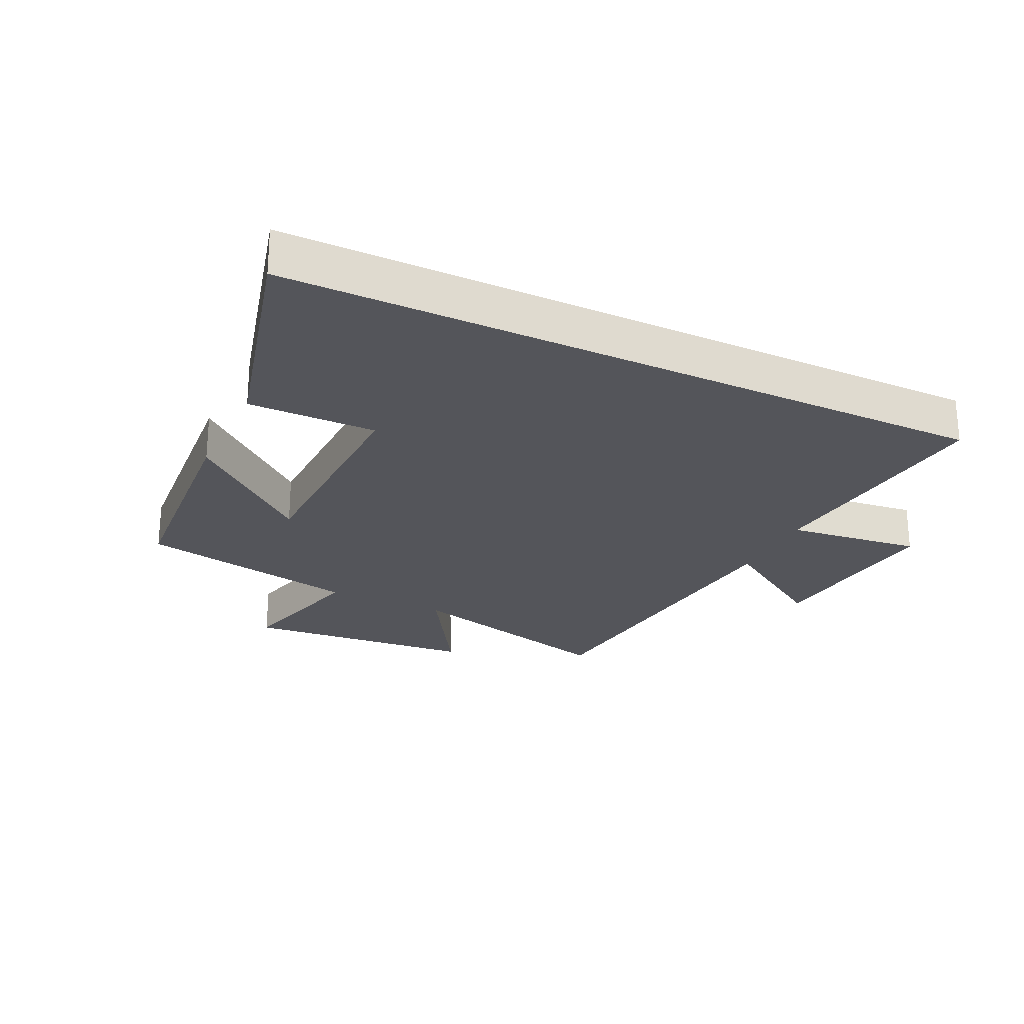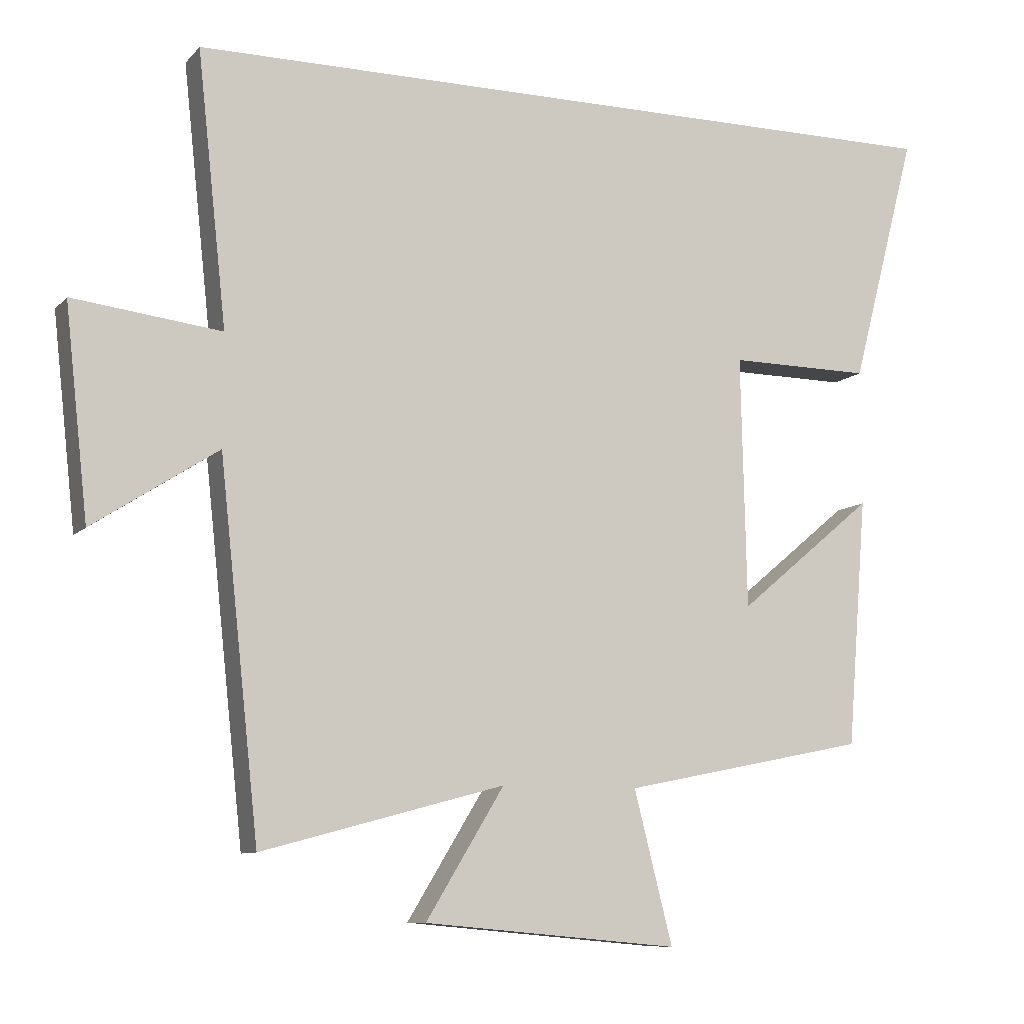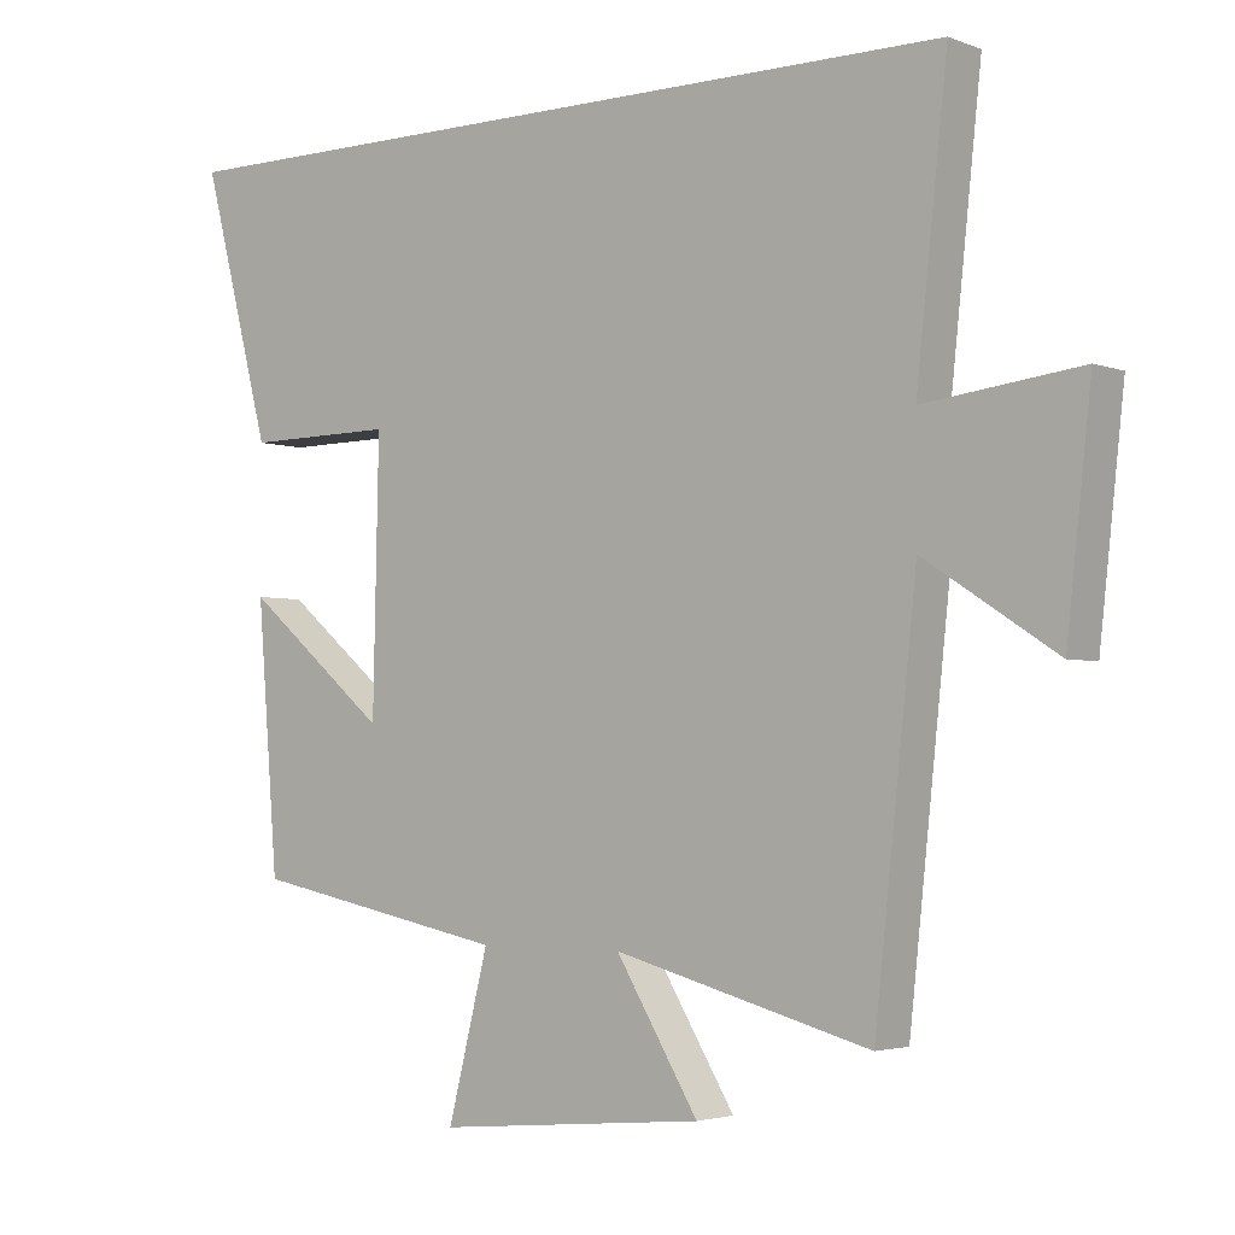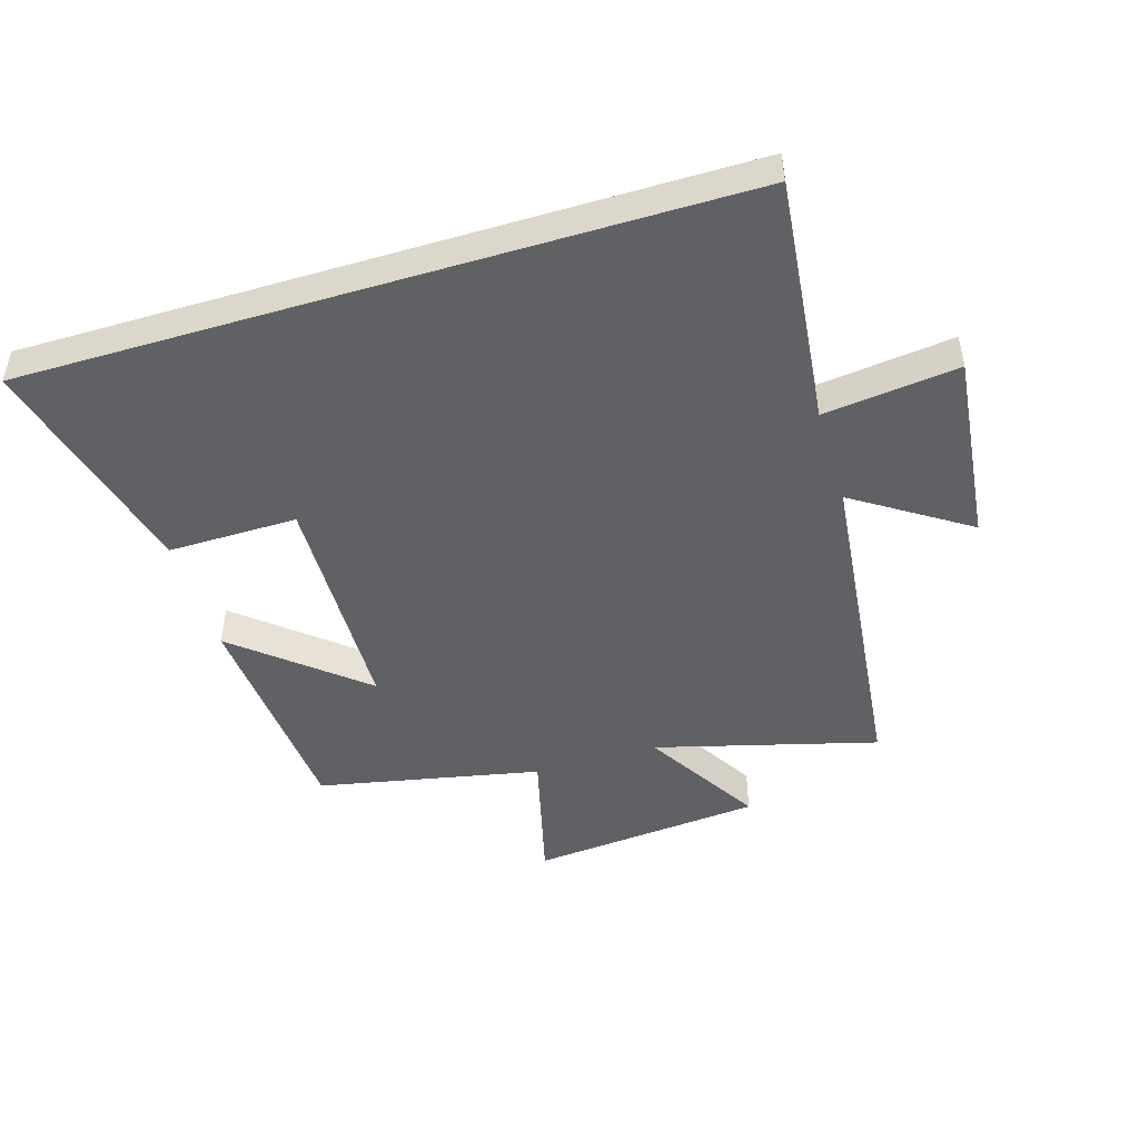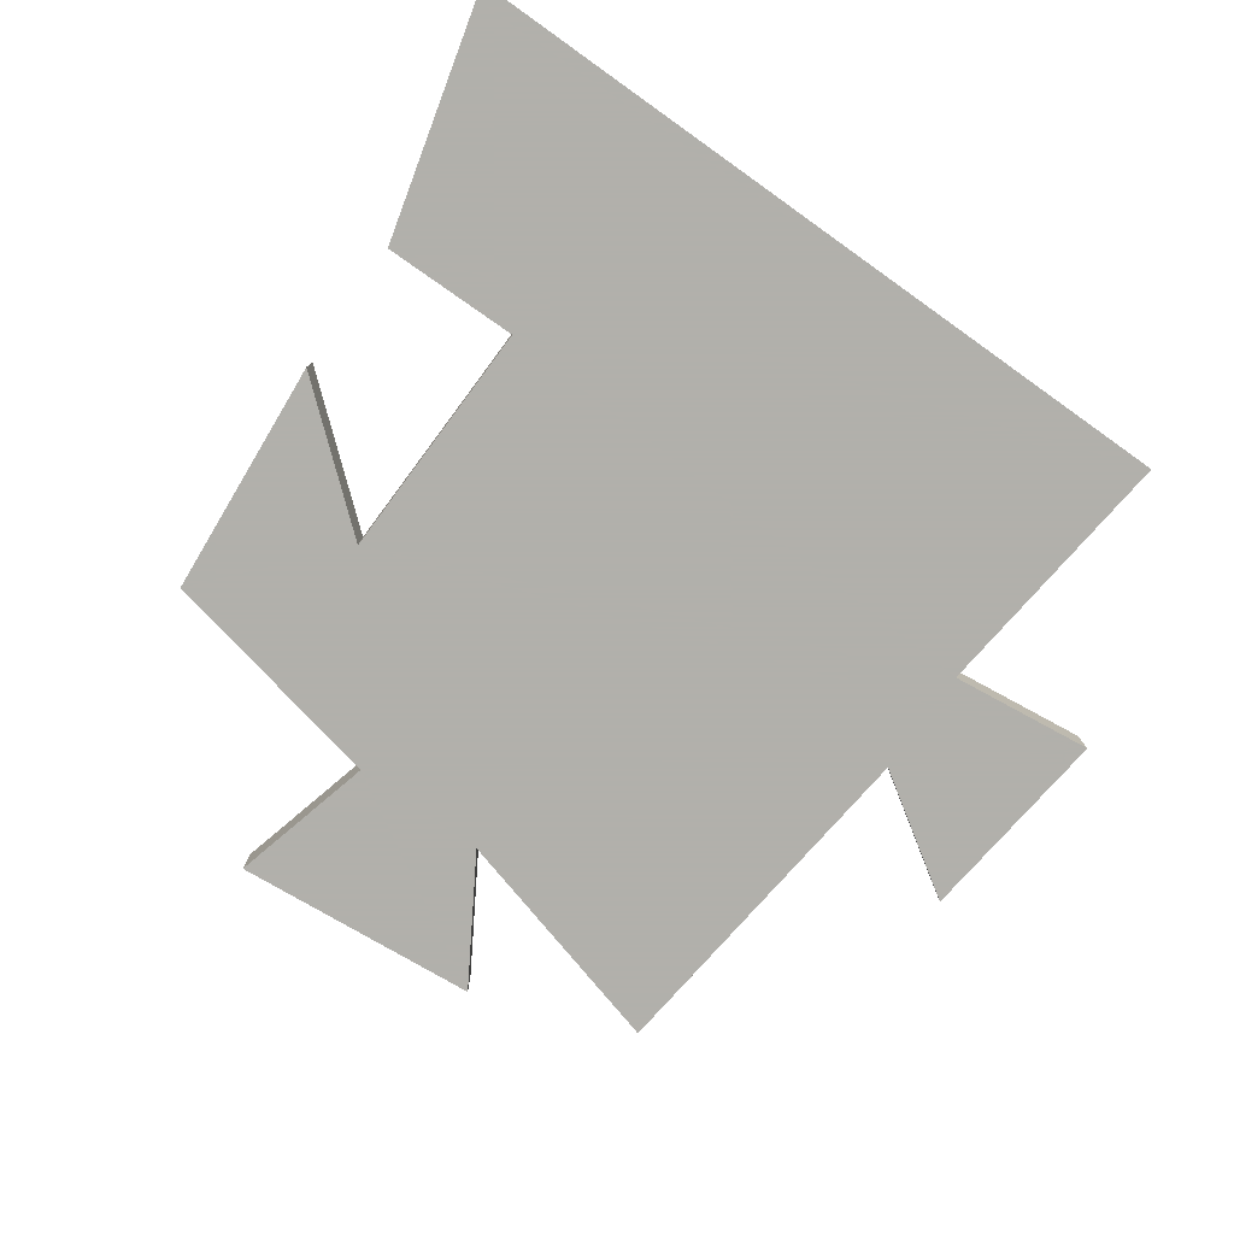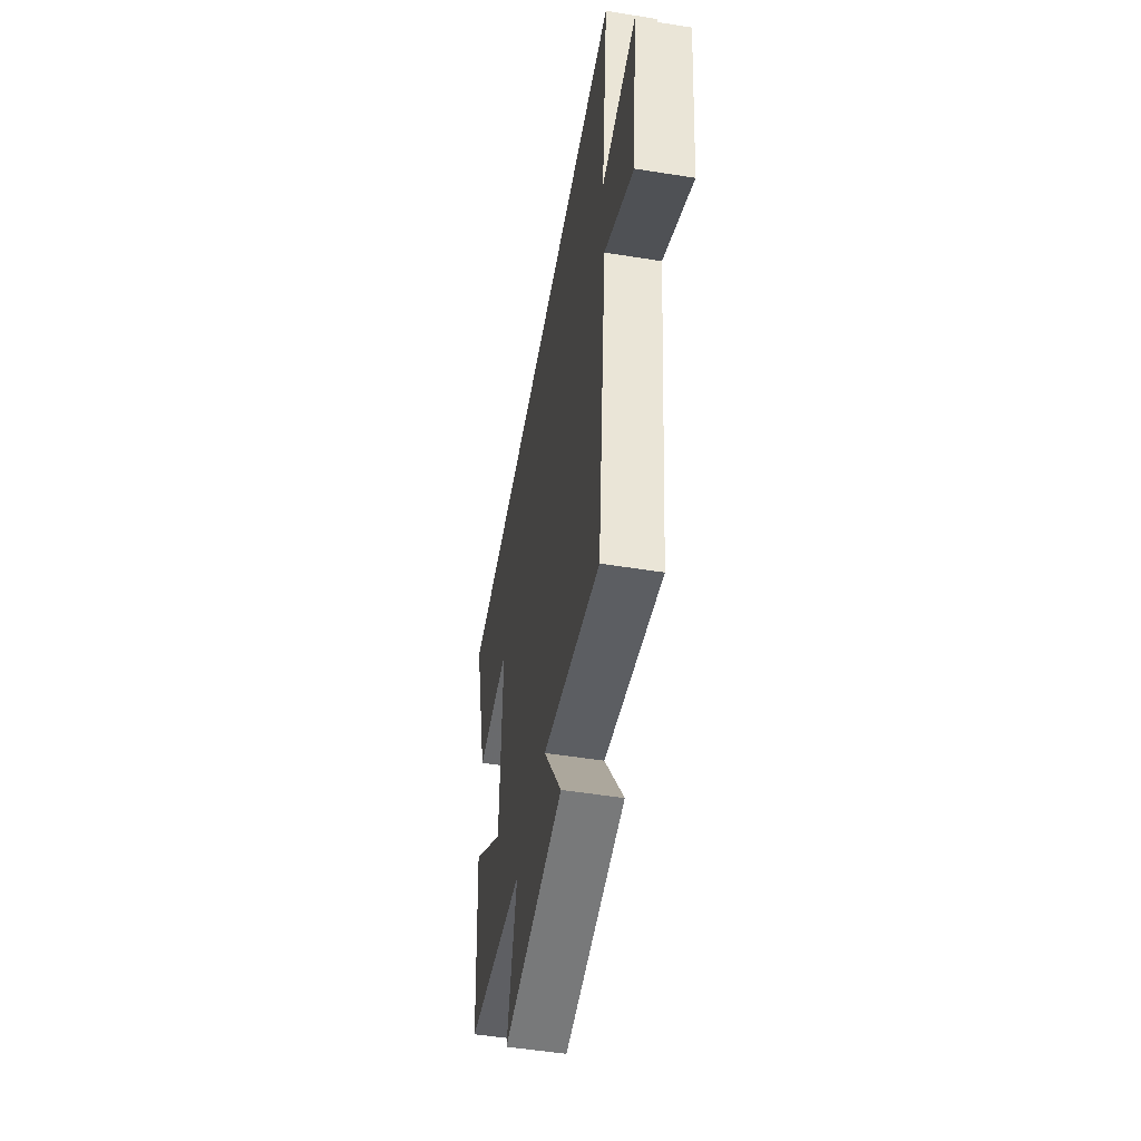
<metadata>
{"format":"obj","ext":"obj","renderer":"f3d","projection":"perspective","resolution":1024,"background":"white","views":[{"elev":-24.9,"azim":-25.6,"up":"+Y"},{"elev":-9.3,"azim":156.5,"up":"+Z"},{"elev":-3.2,"azim":38.4,"up":"+Z"},{"elev":-47.7,"azim":16.9,"up":"+Y"},{"elev":-78.5,"azim":-35.4,"up":"+Y"},{"elev":-52.4,"azim":80.2,"up":"+Z"}]}
</metadata>
<code>
v 0.543 0.07 0.5
v 0.5 0.07 0.103
v 0.716 0.07 0.129
v 0.682 0.07 -0.177
v 0.5 0.07 -0.059
v 0.442 0.07 -0.595
v 0.088 0.07 -0.5
v 0.202 0.07 -0.687
v -0.17 0.07 -0.721
v -0.114 0.07 -0.5
v -0.471 0.07 -0.428
v -0.5 0.07 -0.066
v -0.301 0.07 -0.232
v -0.293 0.07 0.136
v -0.5 0.07 0.134
v -0.596 0.07 0.5
v 0.543 0 0.5
v 0.5 0 0.103
v 0.716 0 0.129
v 0.682 0 -0.177
v 0.5 0 -0.059
v 0.442 0 -0.595
v 0.088 0 -0.5
v 0.202 0 -0.687
v -0.17 0 -0.721
v -0.114 0 -0.5
v -0.471 0 -0.428
v -0.5 0 -0.066
v -0.301 0 -0.232
v -0.293 0 0.136
v -0.5 0 0.134
v -0.596 0 0.5
f 14 15 16 1
f 13 14 1 2
f 10 11 12 13
f 10 13 2 3
f 7 8 9 10
f 5 6 7
f 5 7 10
f 3 4 5
f 3 5 10
f 17 32 31 30
f 18 17 30 29
f 29 28 27 26
f 19 18 29 26
f 26 25 24 23
f 23 22 21
f 26 23 21
f 21 20 19
f 26 21 19
f 1 17 18 2
f 2 18 19 3
f 3 19 20 4
f 4 20 21 5
f 5 21 22 6
f 6 22 23 7
f 7 23 24 8
f 8 24 25 9
f 9 25 26 10
f 10 26 27 11
f 11 27 28 12
f 12 28 29 13
f 13 29 30 14
f 14 30 31 15
f 15 31 32 16
f 16 32 17 1

</code>
